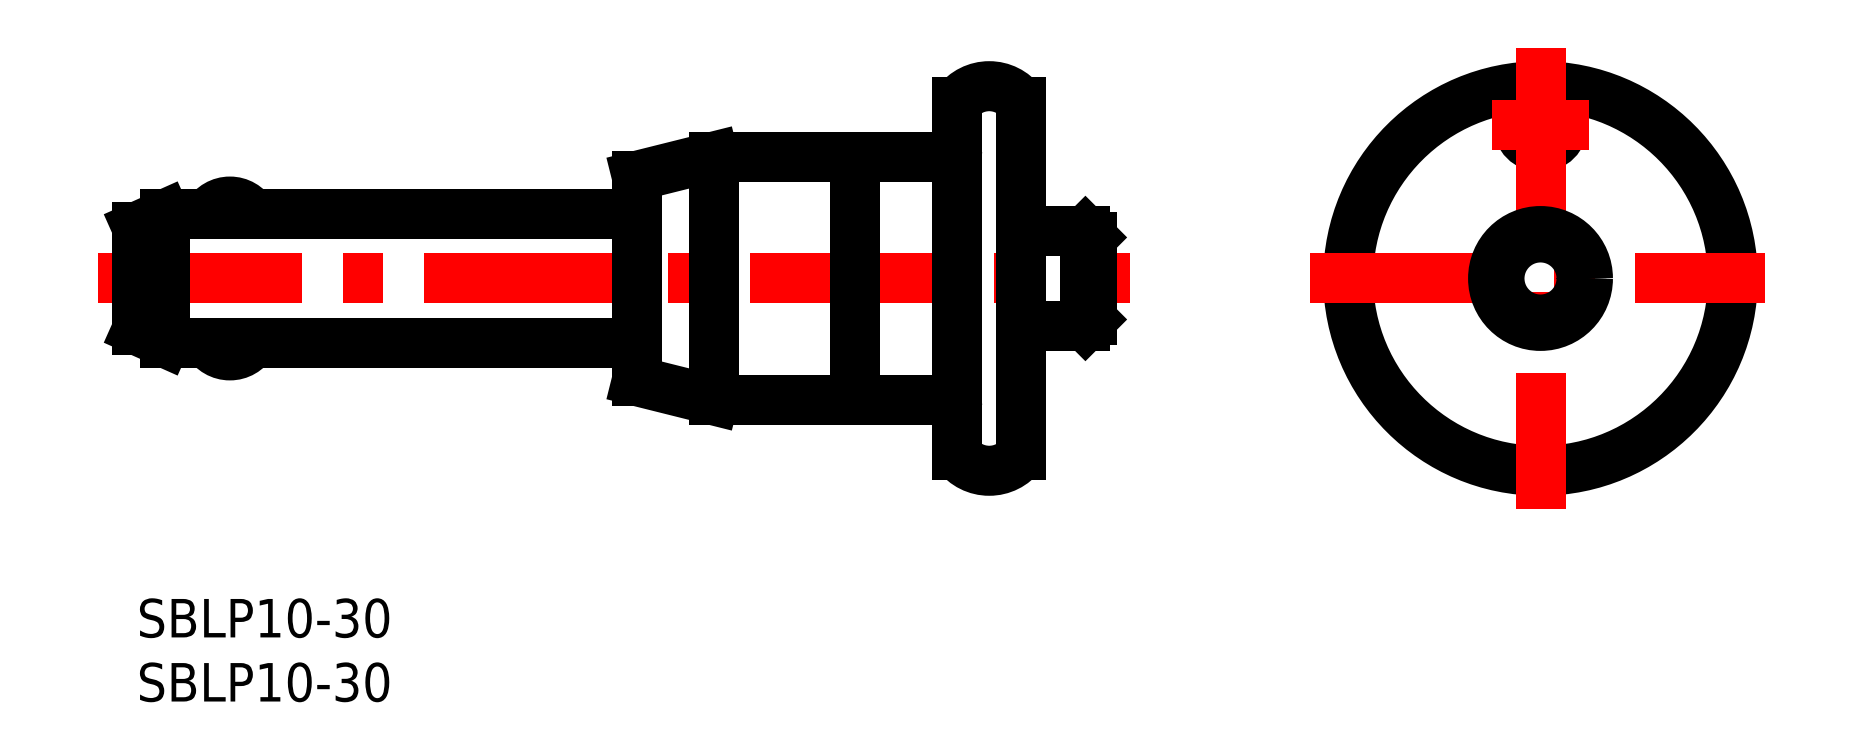
<metadata>
{"format":"dxf","ext":"dxf","renderer":"ezdxf+matplotlib","layout":"modelspace","background":"white","min_lineweight":24,"dpi":150}
</metadata>
<code>
0
SECTION
2
ENTITIES
0
INSERT
8
MSM_CONTINUOUS
2
*U10
10
0
20
0
30
0
0
INSERT
8
MSM_CONTINUOUS
2
*U11
10
0
20
0
30
0
0
LINE
8
MSM_CENTER
10
-3
20
25
30
0
11
77.5
21
25
31
0
0
LINE
8
MSM_CONTINUOUS
10
63.5
20
34.5
30
0
11
45
21
34.5
31
0
0
ARC
8
MSM_CONTINUOUS
10
7.268
20
29
30
0
40
2
50
30
51
150
0
LINE
8
MSM_CONTINUOUS
10
74.5
20
28.2
30
0
11
74
21
28.7
31
0
0
LINE
8
MSM_CONTINUOUS
10
74
20
28.7
30
0
11
69
21
28.7
31
0
0
LINE
8
MSM_CONTINUOUS
10
39
20
33
30
0
11
45
21
34.5
31
0
0
LINE
8
MSM_CONTINUOUS
10
39
20
30
30
0
11
2.2
21
30
31
0
0
ARC
8
MSM_CONTINUOUS
10
63.5
20
35
30
0
40
0.5
50
270
51
0
0
ARC
8
MSM_CONTINUOUS
10
66.5
20
36.88
30
0
40
3.122
50
36.85
51
143.2
0
LINE
8
MSM_CONTINUOUS
10
-7.1e-15
20
29.02
30
0
11
2.2
21
30
31
0
0
ARC
8
MSM_CONTINUOUS
10
7.268
20
21
30
0
40
2
50
210
51
330
0
LINE
8
MSM_CONTINUOUS
10
74
20
21.3
30
0
11
74
21
28.7
31
0
0
LINE
8
MSM_CONTINUOUS
10
74.5
20
21.8
30
0
11
74.5
21
28.2
31
0
0
LINE
8
MSM_CONTINUOUS
10
74.5
20
21.8
30
0
11
74
21
21.3
31
0
0
LINE
8
MSM_CONTINUOUS
10
74
20
21.3
30
0
11
69
21
21.3
31
0
0
LINE
8
MSM_CONTINUOUS
10
39
20
20
30
0
11
2.2
21
20
31
0
0
ARC
8
MSM_CONTINUOUS
10
66.5
20
13.12
30
0
40
3.122
50
216.8
51
323.2
0
LINE
8
MSM_CONTINUOUS
10
69
20
11.25
30
0
11
69
21
38.75
31
0
0
LINE
8
MSM_CONTINUOUS
10
64
20
38.75
30
0
11
64
21
11.25
31
0
0
LINE
8
MSM_CONTINUOUS
10
2.2
20
30
30
0
11
2.2
21
20
31
0
0
LINE
8
MSM_CONTINUOUS
10
-7.1e-15
20
29.02
30
0
11
-7.1e-15
21
20.98
31
0
0
LINE
8
MSM_CONTINUOUS
10
-7.1e-15
20
20.98
30
0
11
2.2
21
20
31
0
0
CIRCLE
8
MSM_CONTINUOUS
10
109.5
20
25
30
0
40
15
0
CIRCLE
8
MSM_CONTINUOUS
10
109.5
20
37
30
0
40
1.75
0
LINE
8
MSM_CENTER
10
91.5
20
25
30
0
11
127
21
25
31
0
0
LINE
8
MSM_CENTER
10
109.5
20
43
30
0
11
109.5
21
7
31
0
0
LINE
8
MSM_CENTER
10
105.8
20
37
30
0
11
113.2
21
37
31
0
0
CIRCLE
8
MSM_CONTINUOUS
10
109.5
20
25
30
0
40
3.2
0
CIRCLE
8
MSM_CONTINUOUS
10
109.5
20
25
30
0
40
3.7
0
LINE
8
MSM_CONTINUOUS
10
63.5
20
15.5
30
0
11
45
21
15.5
31
0
0
LINE
8
MSM_CONTINUOUS
10
39
20
17
30
0
11
39
21
33
31
0
0
LINE
8
MSM_CONTINUOUS
10
39
20
17
30
0
11
45
21
15.5
31
0
0
LINE
8
MSM_CONTINUOUS
10
56
20
34.5
30
0
11
56
21
15.5
31
0
0
ARC
8
MSM_CONTINUOUS
10
63.5
20
15
30
0
40
0.5
50
0
51
90
0
LINE
8
MSM_CONTINUOUS
10
45
20
15.5
30
0
11
45
21
34.5
31
0
0
ENDSEC
0
EOF

</code>
